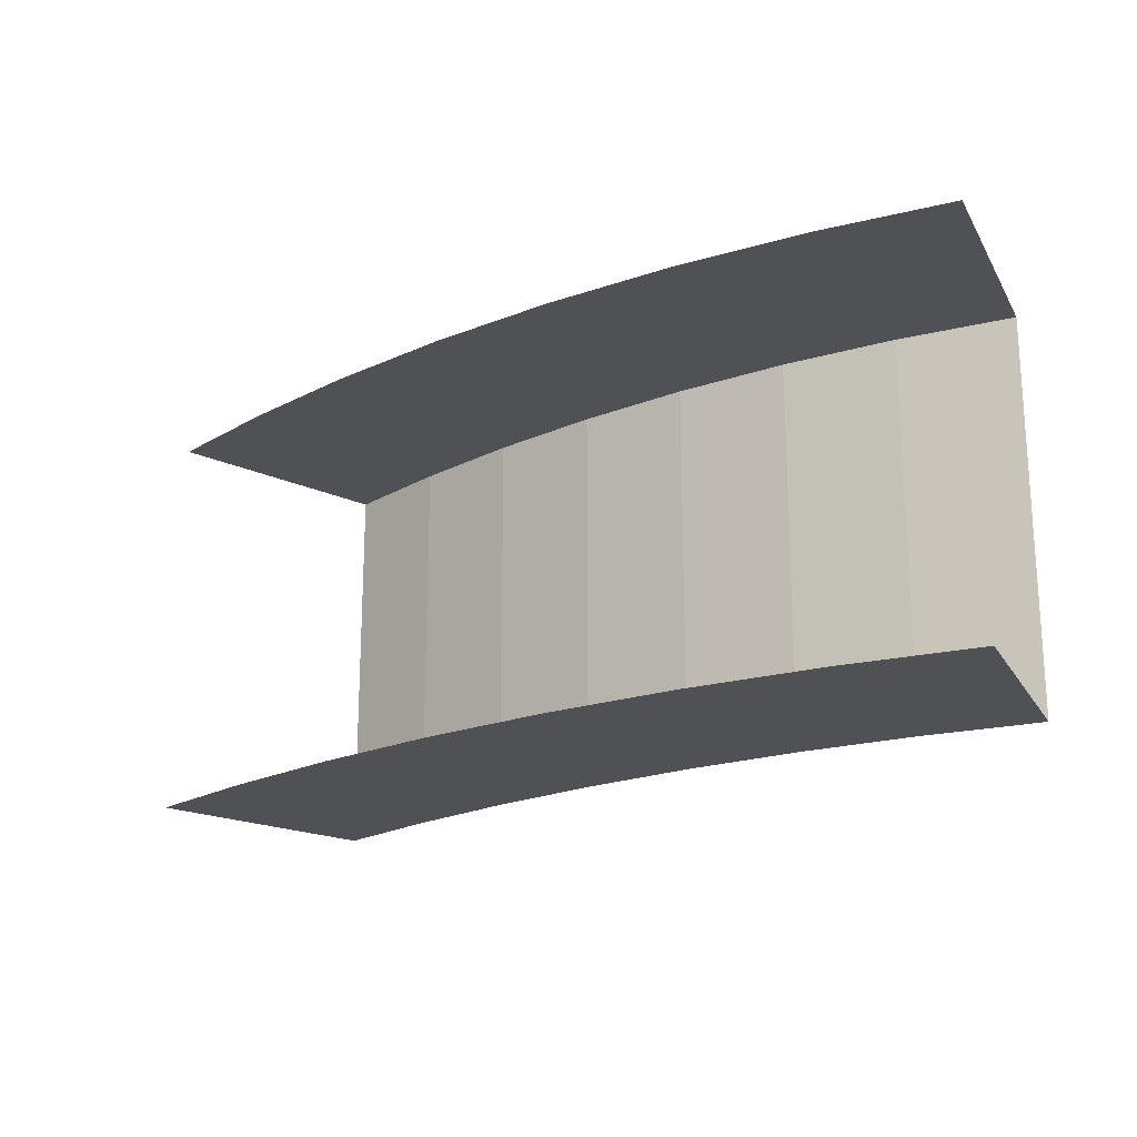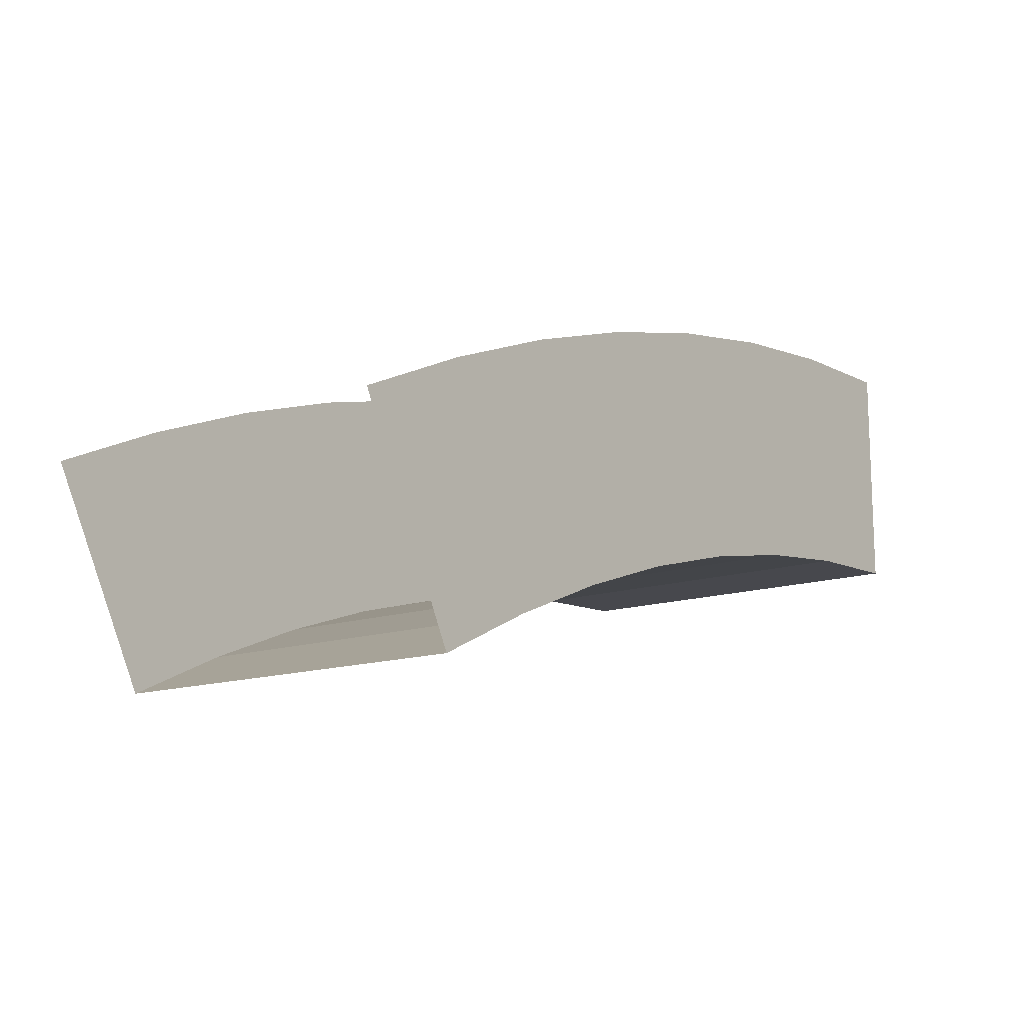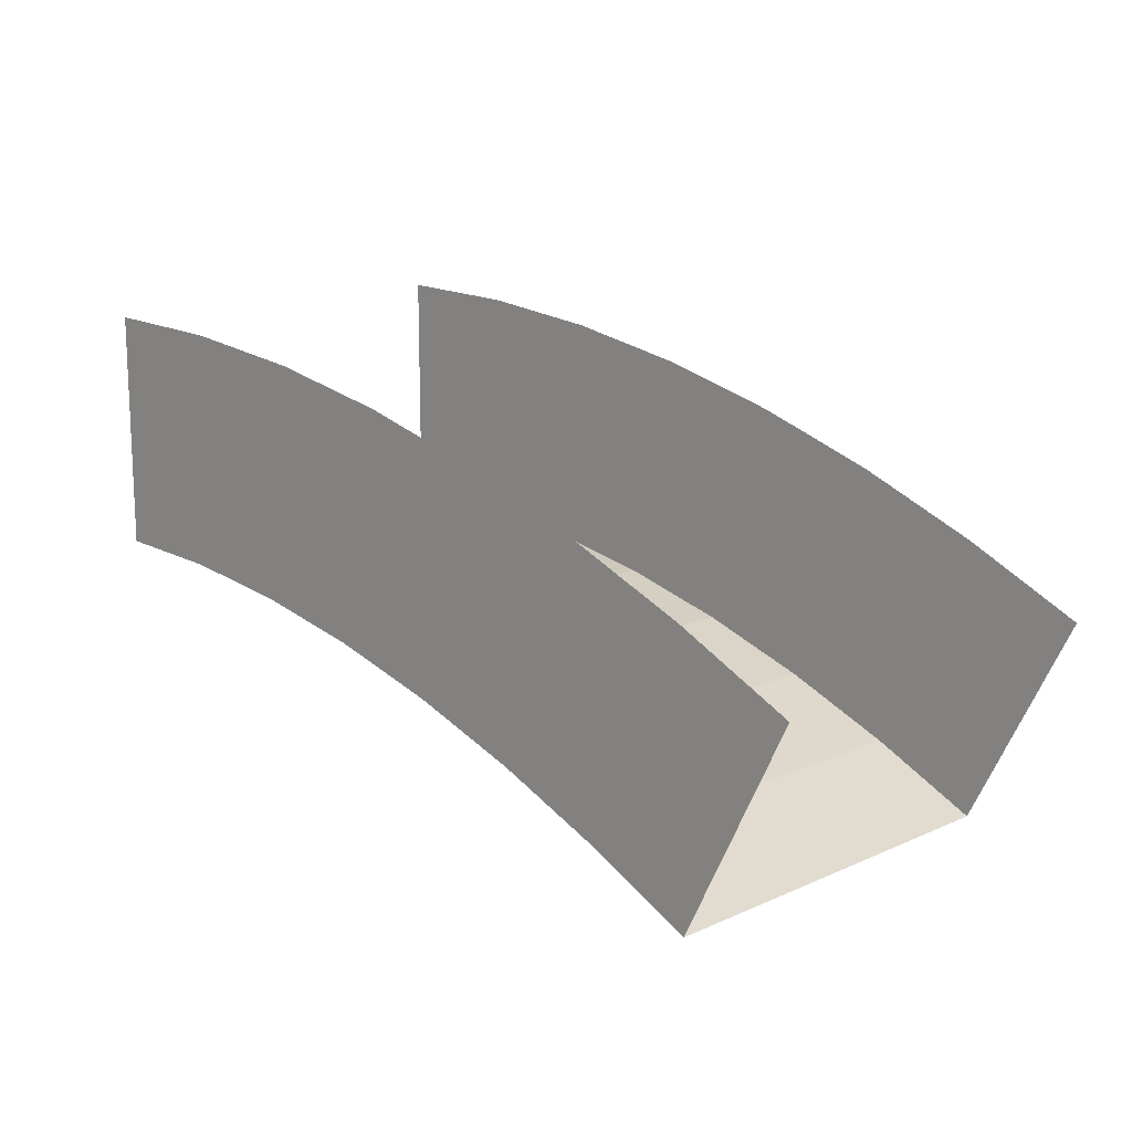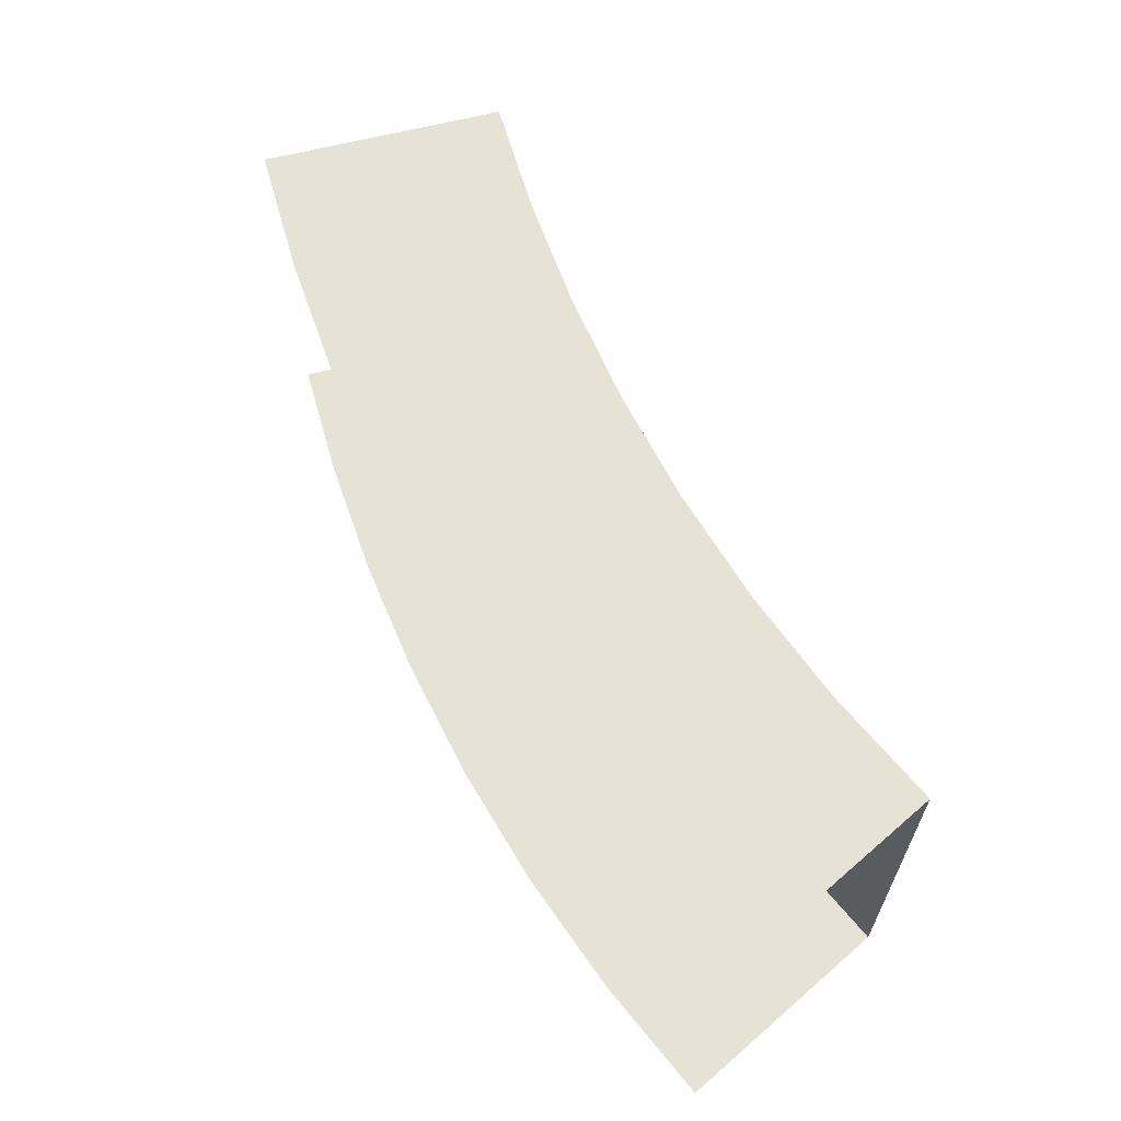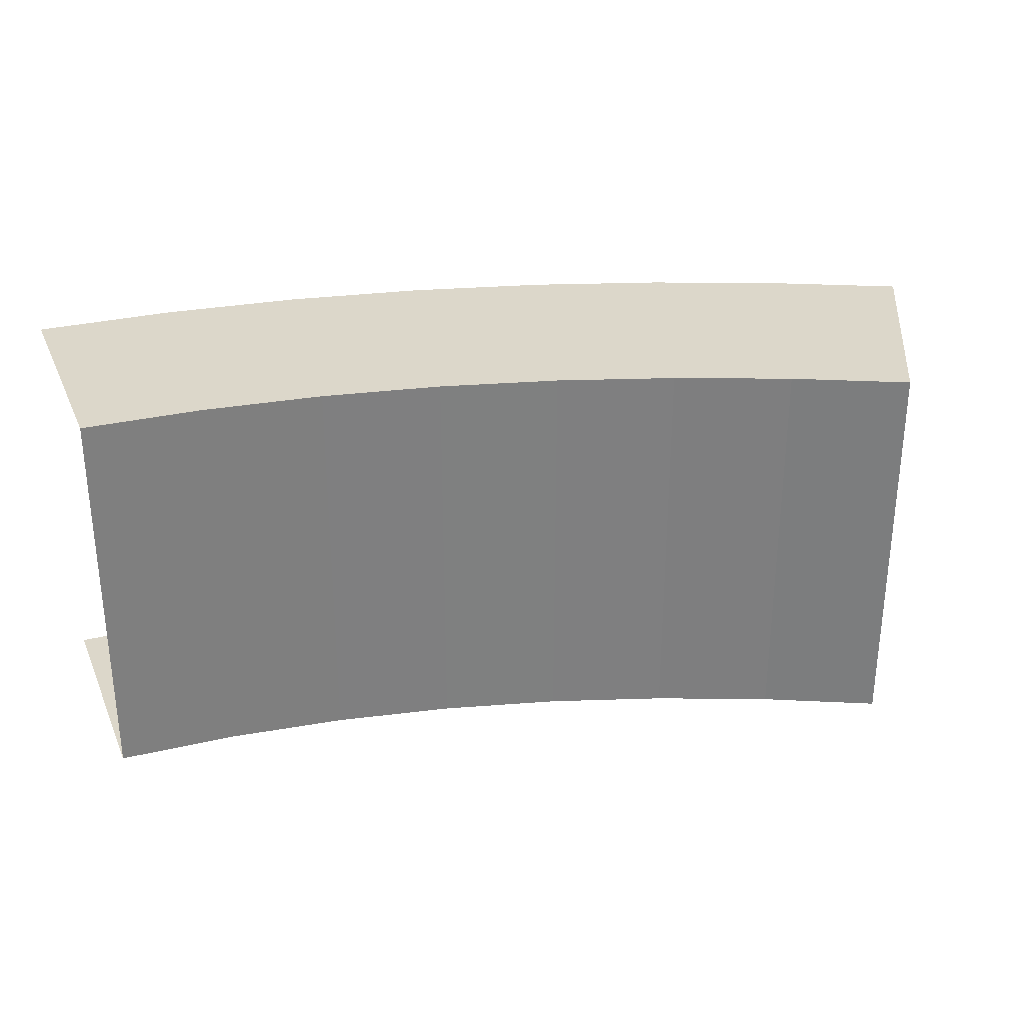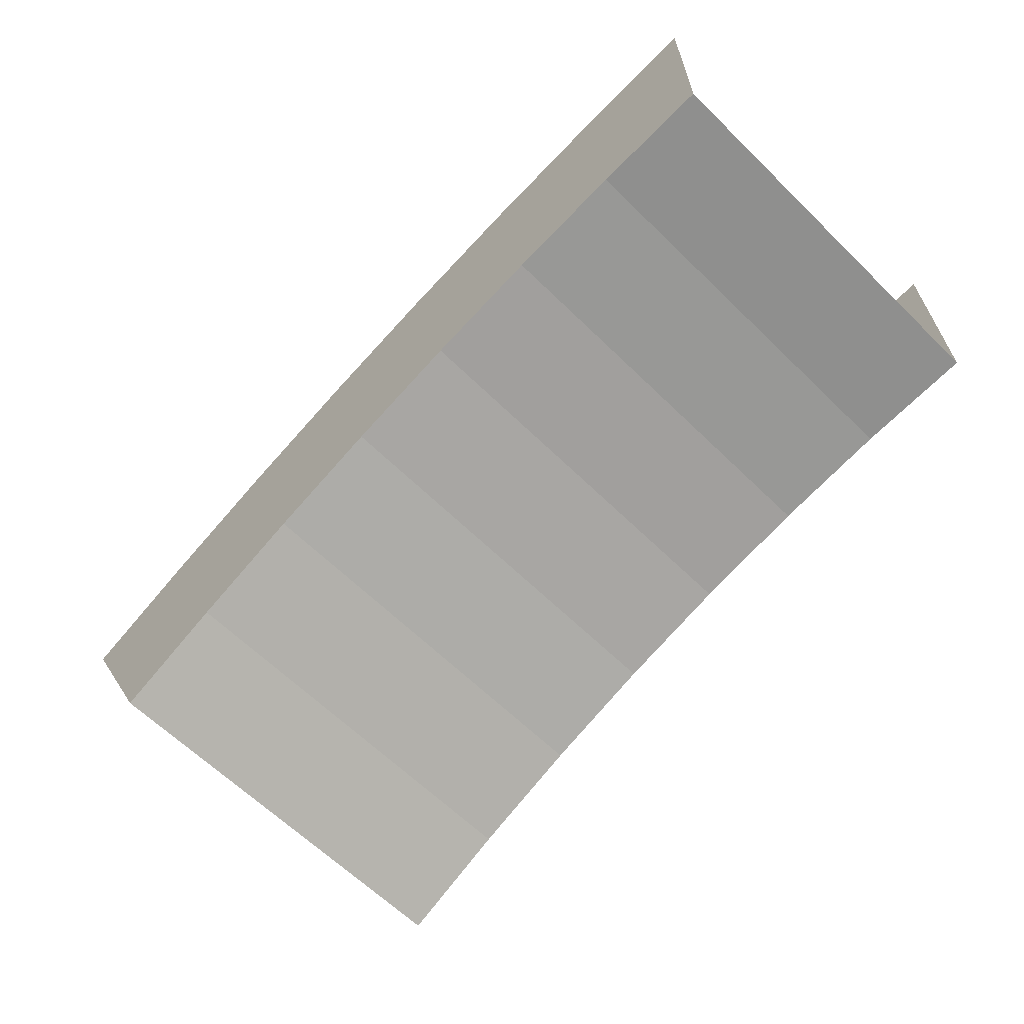
<metadata>
{"format":"obj","ext":"obj","renderer":"f3d","projection":"perspective","resolution":1024,"background":"white","views":[{"elev":-19.8,"azim":-157.8,"up":"+Z"},{"elev":-13.5,"azim":128.1,"up":"+Y"},{"elev":14.4,"azim":45.8,"up":"+Y"},{"elev":63.0,"azim":-131.1,"up":"+Z"},{"elev":30.5,"azim":-20.9,"up":"+Z"},{"elev":-63.6,"azim":-134.6,"up":"+Y"}]}
</metadata>
<code>
o Collider_Bridge_Floor
g Collider_Bridge_Floor
v -0.6155 0.4022 0.5
v -0.6155 0.4022 -0.5
v -0.9077 0.4562 -0.5
v -0.9077 0.4562 0.5
v -0.3277 0.3282 0.5
v -0.3277 0.3282 -0.5
v -0.04542 0.2355 0.5
v -0.04542 0.2355 -0.5
v 0.2307 0.1256 0.5
v 0.2307 0.1256 -0.5
v 0.5 -0 0.5
v 0.5 0 -0.5
v -1.203 0.489 -0.5
v -1.203 0.489 0.5
v -1.5 0.5 -0.5
v -1.5 0.5 0.5
f 1 2 4
f 2 3 4
f 5 6 1
f 6 2 1
f 7 8 5
f 8 6 5
f 9 10 7
f 10 8 7
f 11 12 10
f 11 10 9
f 4 3 14
f 3 13 14
f 14 13 16
f 13 15 16
o Collider_Bridge_Wall
g Collider_Bridge_Wall
v 0.2307 0.1256 -0.5
v 0.4689 0.6763 -0.5
v 0.1596 0.7994 -0.5
v -0.04542 0.2355 -0.5
v -0.159 0.904 -0.5
v -0.3277 0.3282 -0.5
v -0.486 0.9881 -0.5
v -0.6155 0.4022 -0.5
v -0.8199 1.05 -0.5
v -0.9077 0.4562 -0.5
v -1.159 1.087 -0.5
v -1.203 0.489 -0.5
v -1.5 1.1 -0.5
v -1.5 0.5 -0.5
v 0.5 0 -0.5
v 0.7683 0.5367 -0.5
f 17 18 20
f 20 19 22
f 22 21 24
f 24 23 26
f 26 25 28
f 28 27 30
f 27 29 30
f 25 27 28
f 23 25 26
f 21 23 24
f 19 21 22
f 18 19 20
f 32 18 17
f 31 32 17
v -0.04542 0.2355 0.5
v 0.1596 0.7994 0.5
v -0.159 0.904 0.5
v -0.3277 0.3282 0.5
v -0.486 0.9881 0.5
v -0.6155 0.4022 0.5
v -0.8199 1.05 0.5
v -0.9077 0.4562 0.5
v -1.159 1.087 0.5
v -1.203 0.489 0.5
v -1.5 1.1 0.5
v -1.5 0.5 0.5
v 0.2307 0.1256 0.5
v 0.4689 0.6763 0.5
v 0.5 -0 0.5
v 0.7683 0.5367 0.5
f 36 35 34
f 33 34 46
f 45 46 48
f 45 48 47
f 33 46 45
f 38 37 35
f 40 39 37
f 42 41 39
f 44 43 41
f 44 41 42
f 42 39 40
f 40 37 38
f 38 35 36
f 36 34 33

</code>
